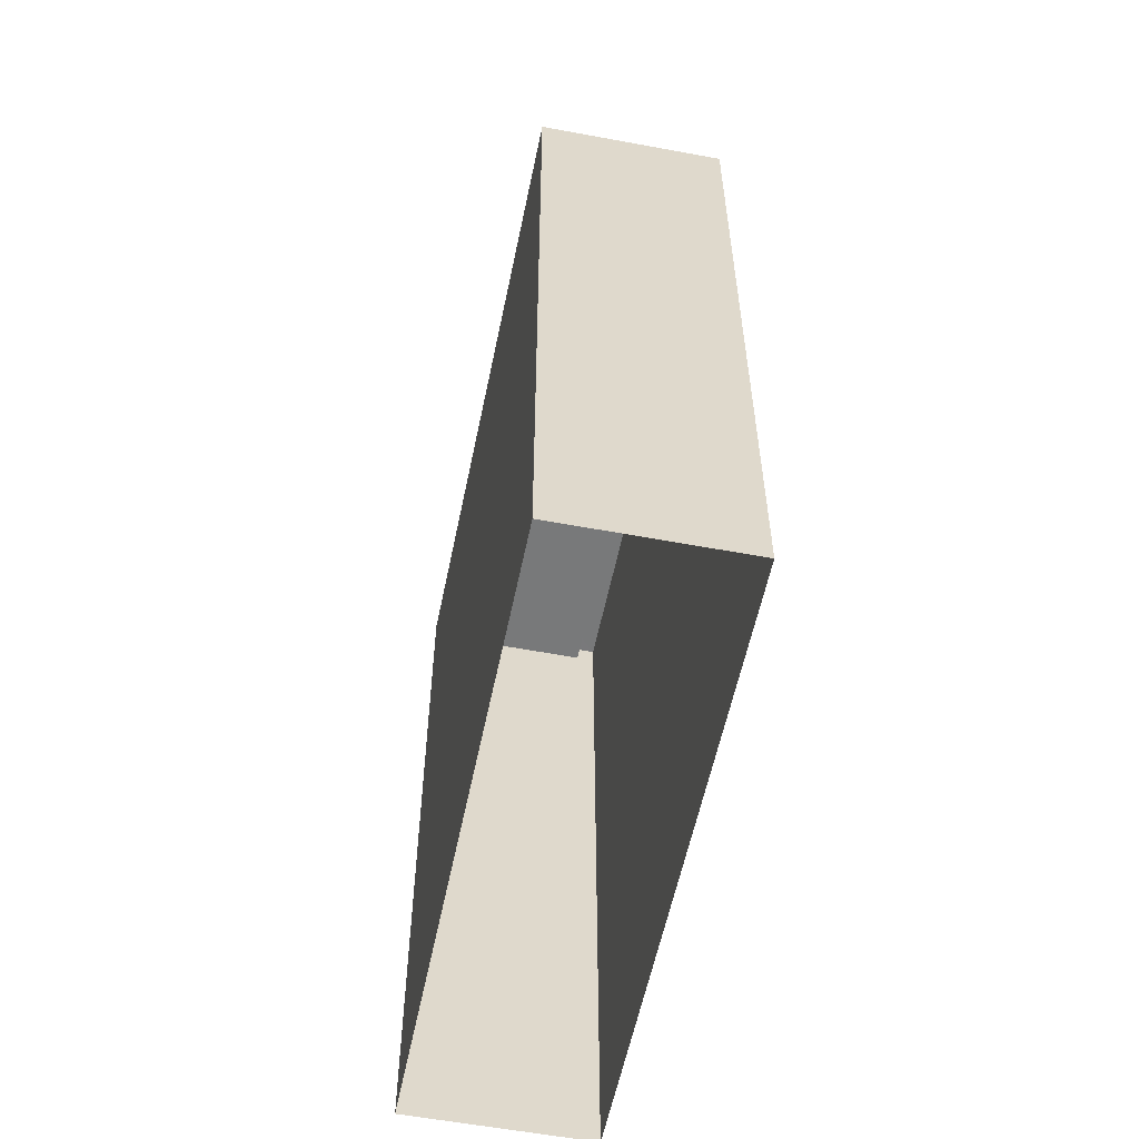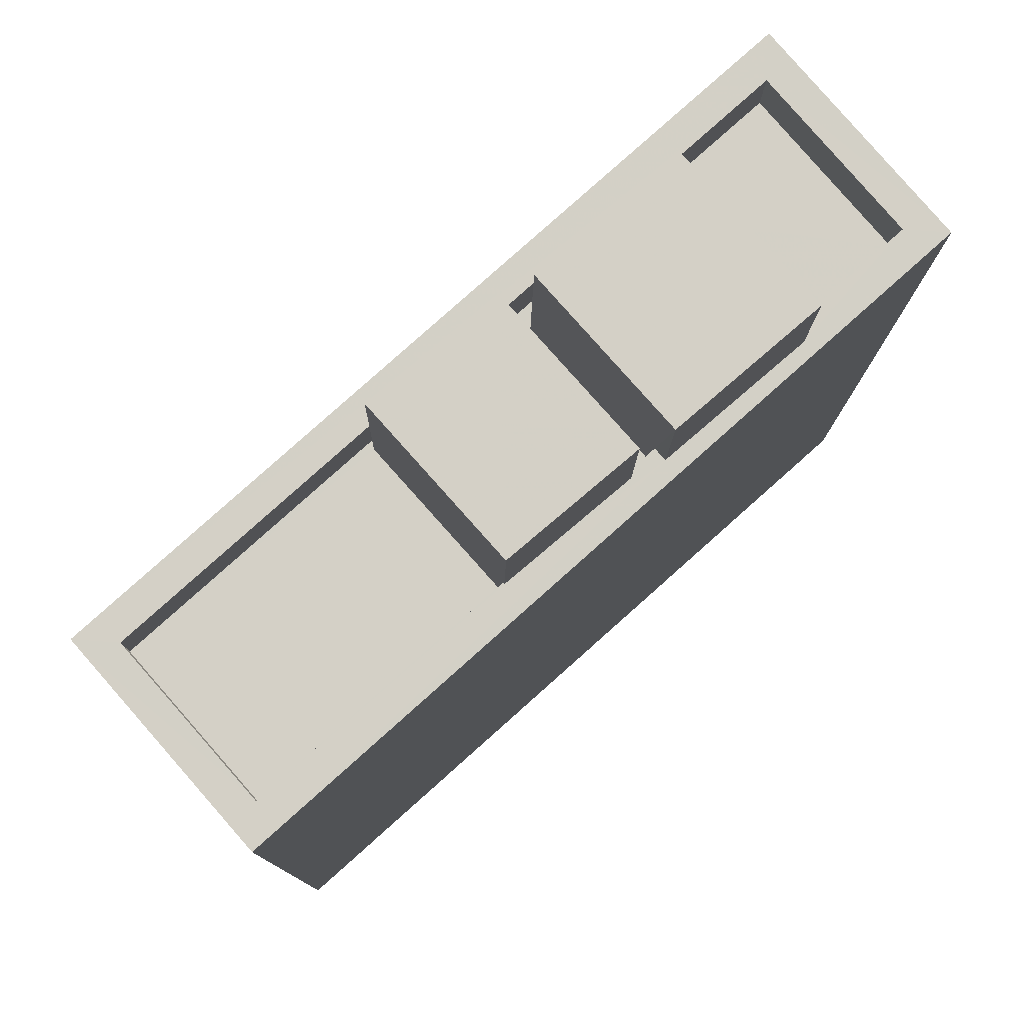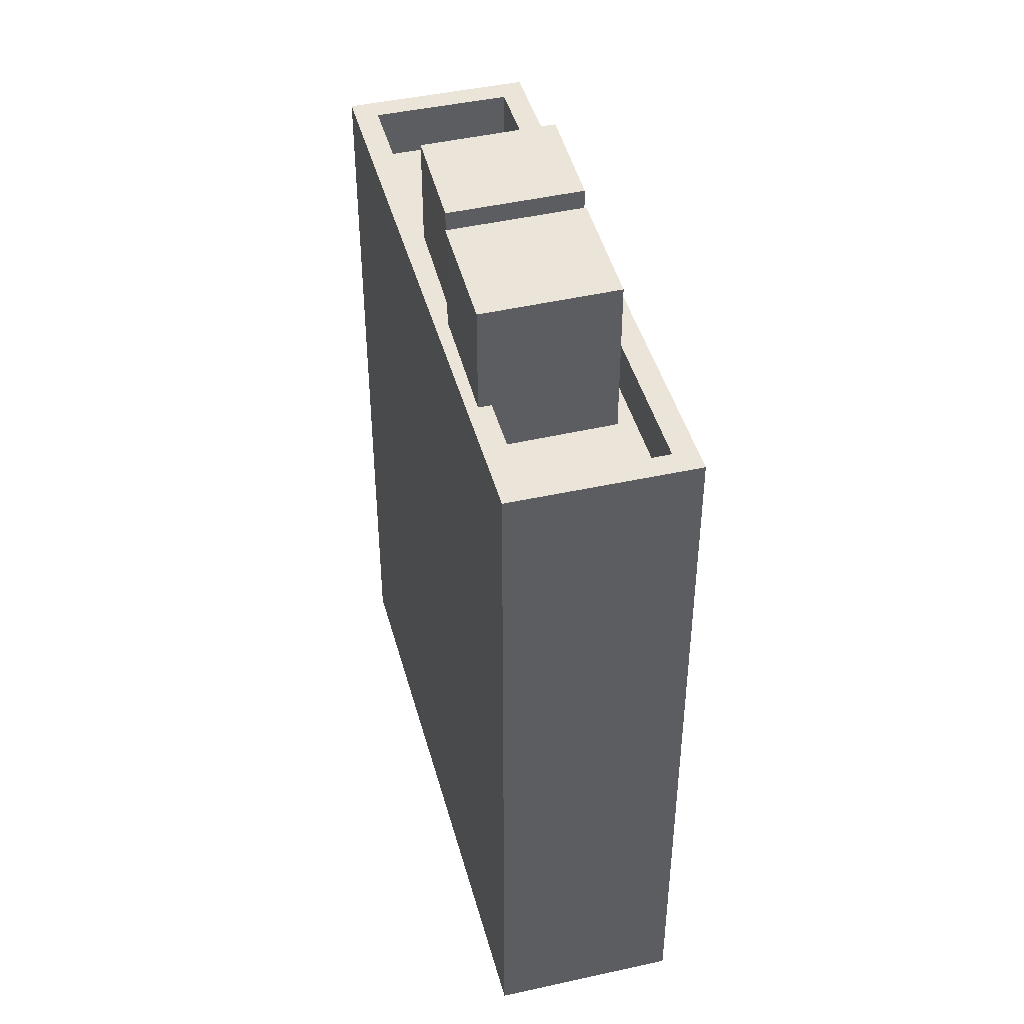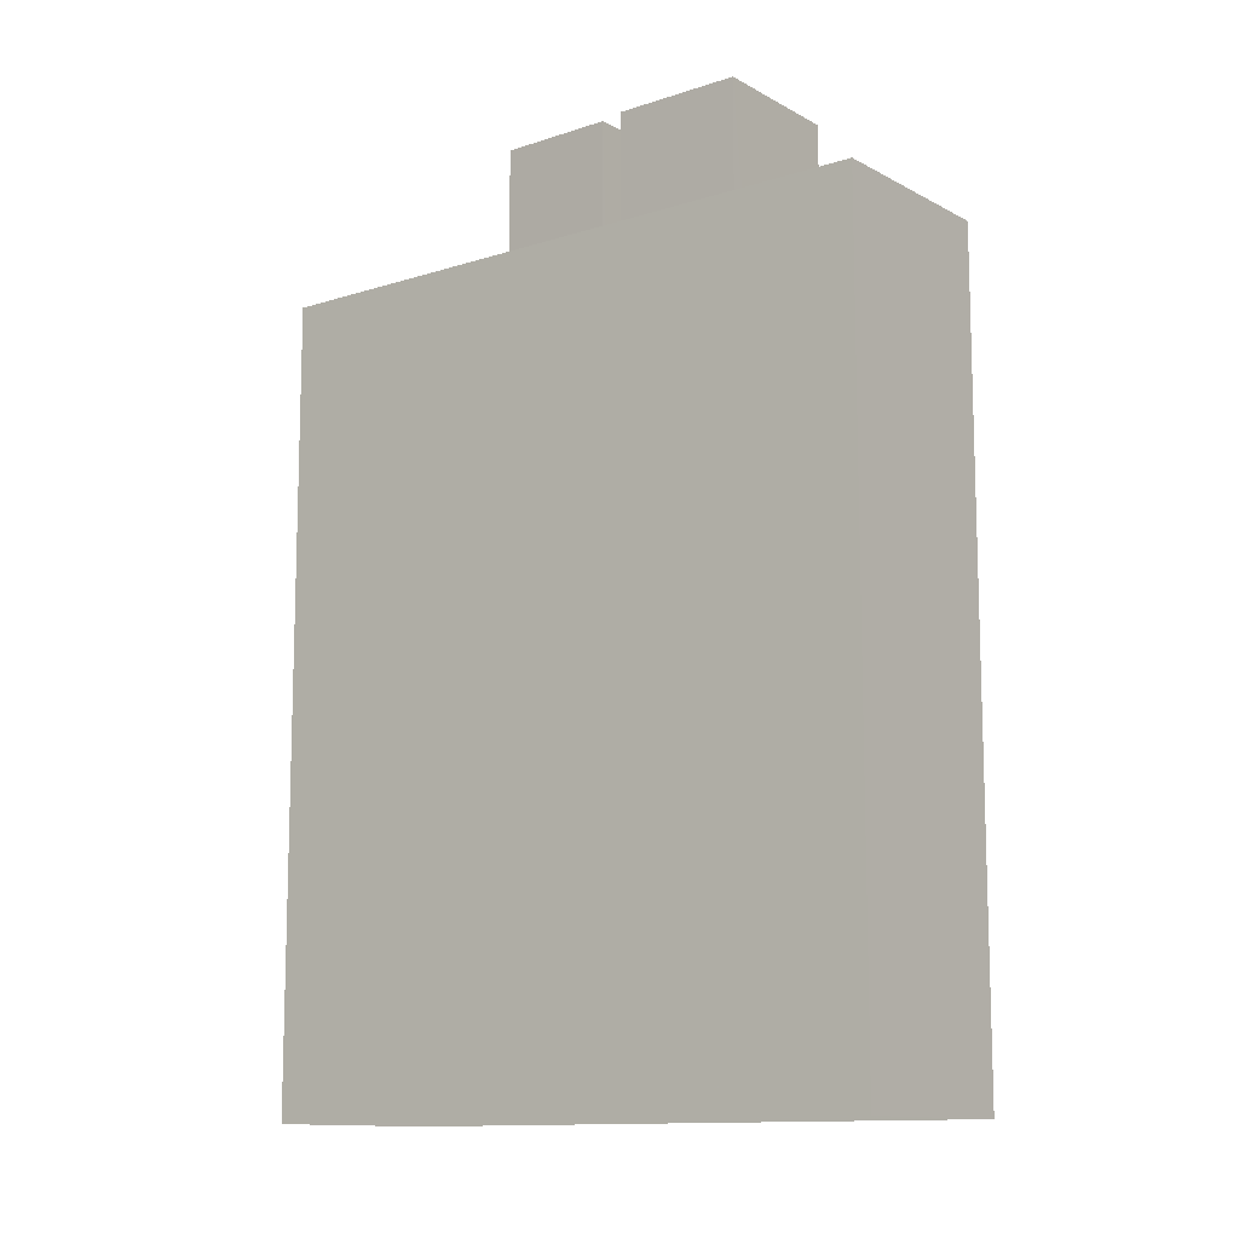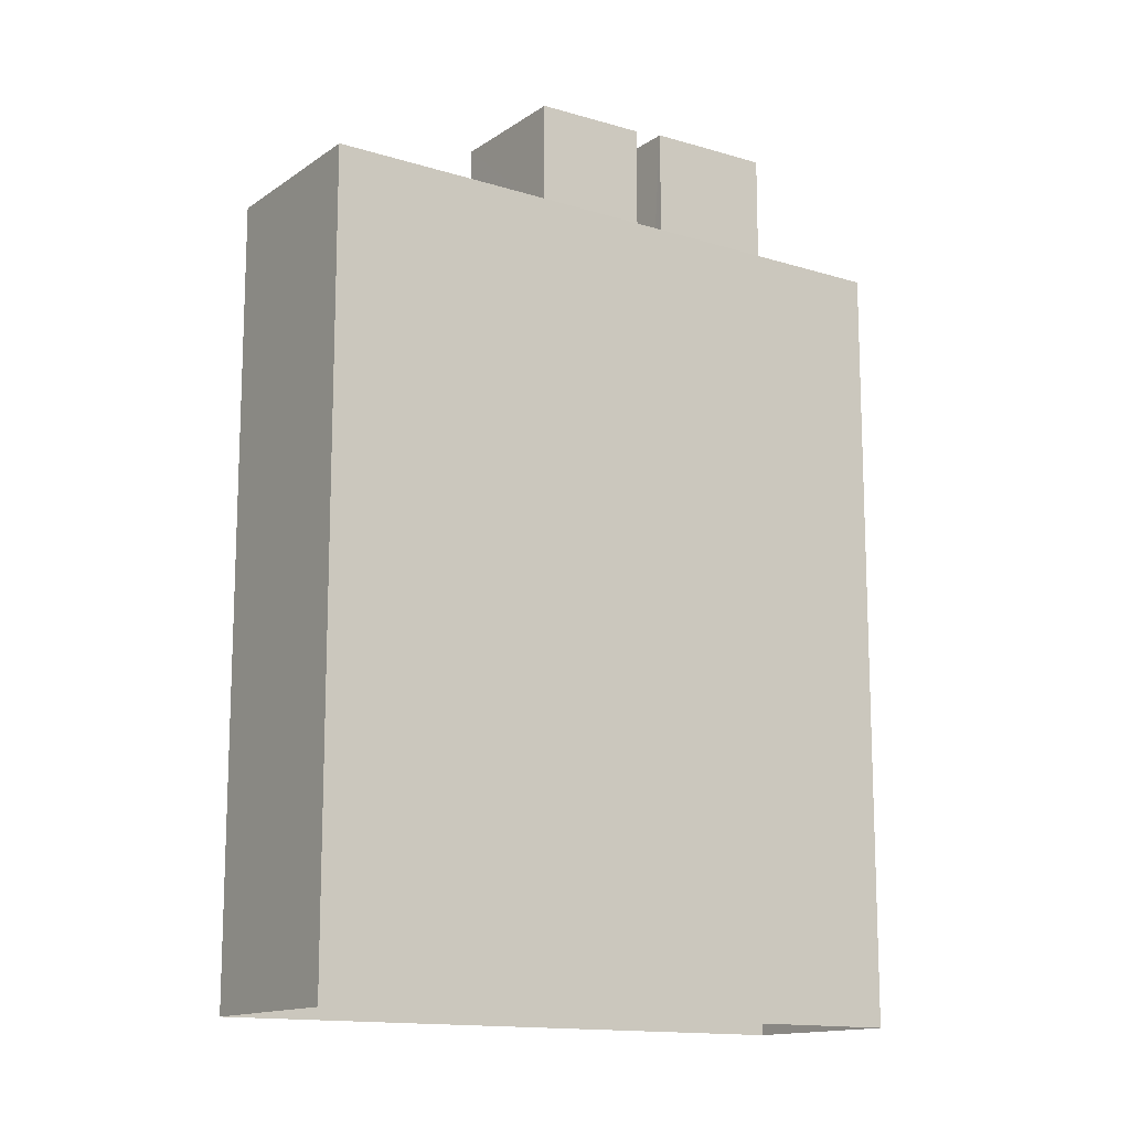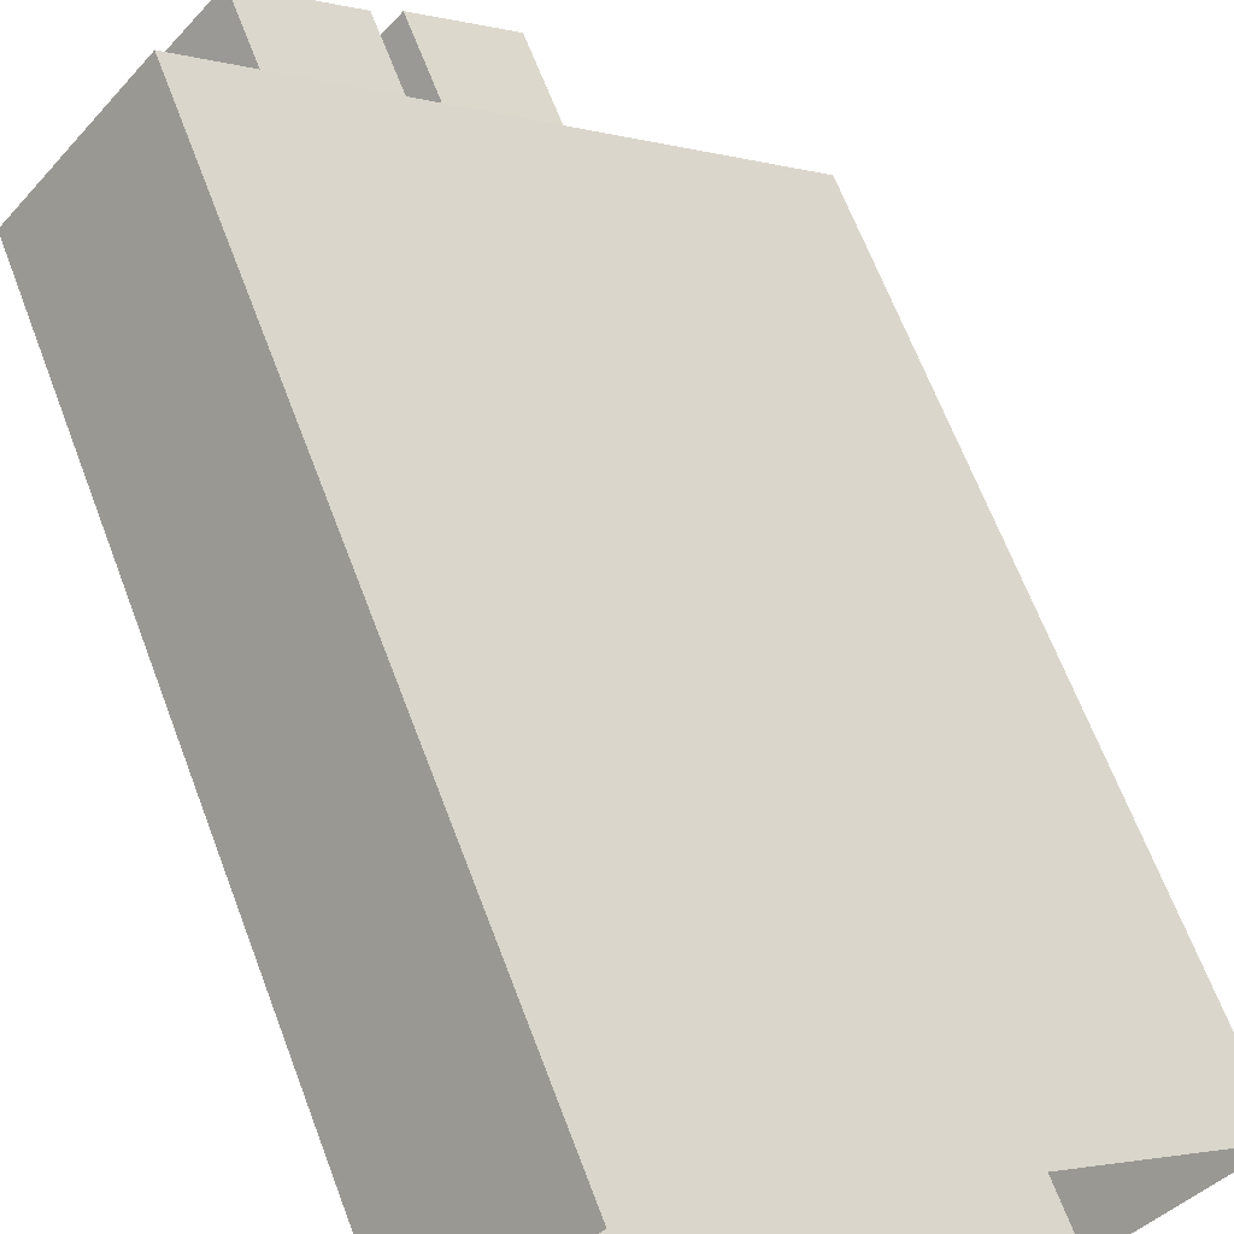
<metadata>
{"format":"obj","ext":"obj","renderer":"f3d","projection":"perspective","resolution":1024,"background":"white","views":[{"elev":-57.7,"azim":120.1,"up":"+Z"},{"elev":-9.1,"azim":-0.5,"up":"+Y"},{"elev":44.8,"azim":116.7,"up":"+Z"},{"elev":-12.0,"azim":79.1,"up":"+Z"},{"elev":-13.9,"azim":7.1,"up":"+Z"},{"elev":65.8,"azim":159.3,"up":"+Y"}]}
</metadata>
<code>
v -5537 -3.719e+04 2.536
v -5546 -3.72e+04 2.535
v -5548 -3.72e+04 2.536
v -5539 -3.719e+04 2.536
v -5543 -3.719e+04 19.49
v -5545 -3.719e+04 19.49
v -5543 -3.72e+04 19.49
v -5541 -3.72e+04 19.49
v -5539 -3.719e+04 16.4
v -5538 -3.719e+04 16.4
v -5541 -3.719e+04 16.4
v -5545 -3.719e+04 16.4
v -5546 -3.72e+04 16.4
v -5543 -3.72e+04 16.4
v -5548 -3.72e+04 16.4
v -5539 -3.719e+04 16.4
v -5541 -3.72e+04 16.4
v -5541 -3.719e+04 16.4
v -5543 -3.719e+04 16.4
v -5543 -3.719e+04 16.4
v -5537 -3.719e+04 17.4
v -5539 -3.719e+04 17.4
v -5539 -3.719e+04 17.4
v -5548 -3.72e+04 17.4
v -5546 -3.72e+04 17.4
v -5546 -3.72e+04 17.4
v -5538 -3.719e+04 17.4
v -5548 -3.72e+04 17.4
v -5539 -3.719e+04 17.4
v -5543 -3.72e+04 17.4
v -5543 -3.72e+04 17.4
v -5539 -3.719e+04 17.4
v -5541 -3.719e+04 17.4
v -5541 -3.719e+04 17.4
v -5541 -3.72e+04 17.4
v -5541 -3.72e+04 17.4
v -5541 -3.719e+04 19.49
v -5543 -3.719e+04 19.49
v -5541 -3.719e+04 19.49
v -5539 -3.719e+04 19.49
f 1 2 3
f 4 1 3
f 5 6 7
f 8 5 7
f 9 10 11
f 12 13 14
f 13 12 15
f 10 16 11
f 16 15 12
f 17 18 19
f 17 19 20
f 16 12 20
f 19 11 20
f 11 16 20
f 21 22 23
f 24 25 26
f 24 23 22
f 21 23 27
f 28 24 26
f 23 24 28
f 27 29 21
f 26 25 30
f 31 26 30
f 32 29 27
f 33 25 21
f 34 35 36
f 36 30 33
f 34 36 33
f 29 33 21
f 30 25 33
f 37 38 39
f 40 37 39
f 36 8 7
f 30 36 7
f 12 31 6
f 6 31 7
f 12 14 31
f 7 31 30
f 20 12 6
f 5 20 6
f 8 36 35
f 8 35 5
f 35 20 5
f 35 17 20
f 16 23 28
f 15 16 28
f 27 16 10
f 27 23 16
f 18 17 35
f 34 18 35
f 14 13 26
f 31 14 26
f 32 27 10
f 9 32 10
f 26 13 15
f 28 26 15
f 21 1 4
f 22 21 4
f 1 21 25
f 2 1 25
f 25 3 2
f 25 24 3
f 4 24 22
f 4 3 24
f 29 40 39
f 33 29 39
f 33 39 34
f 39 38 34
f 34 19 18
f 34 38 19
f 38 37 11
f 19 38 11
f 40 32 37
f 37 32 11
f 40 29 32
f 11 32 9

</code>
